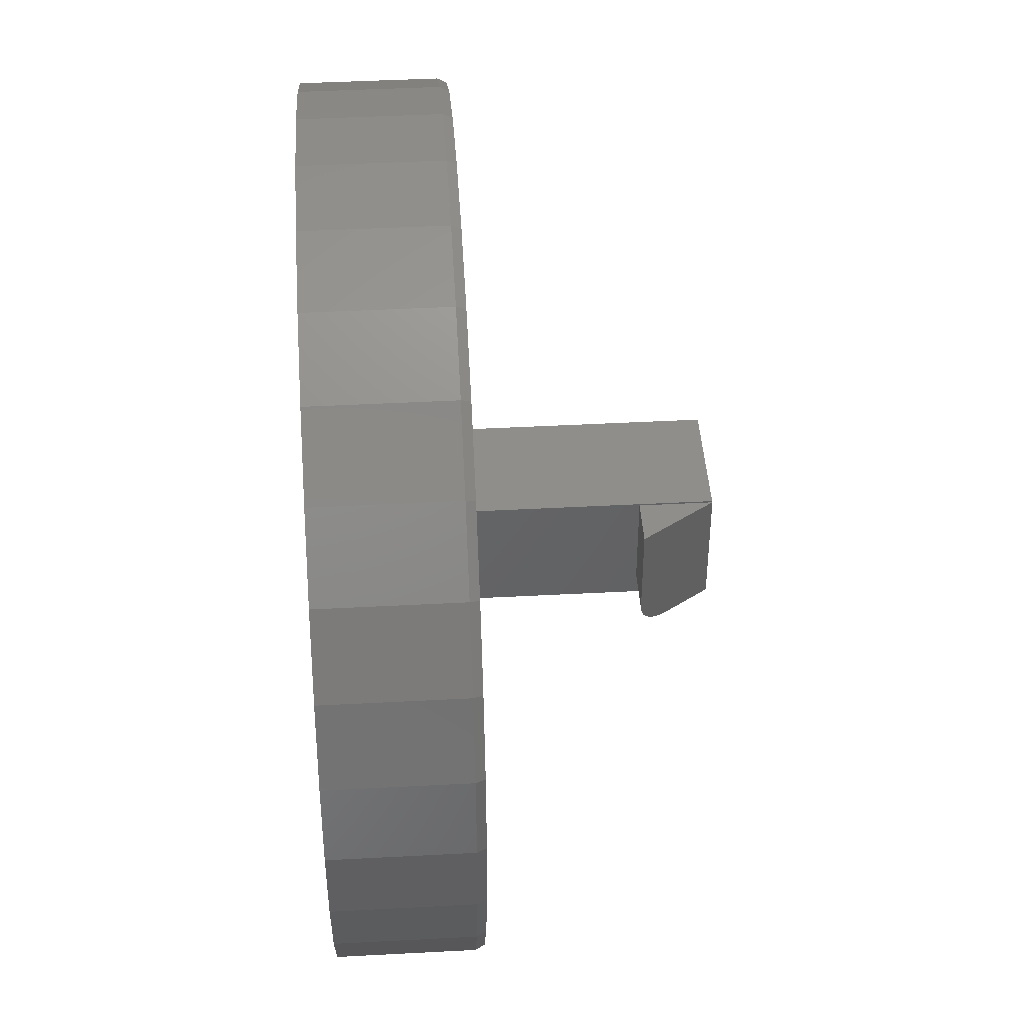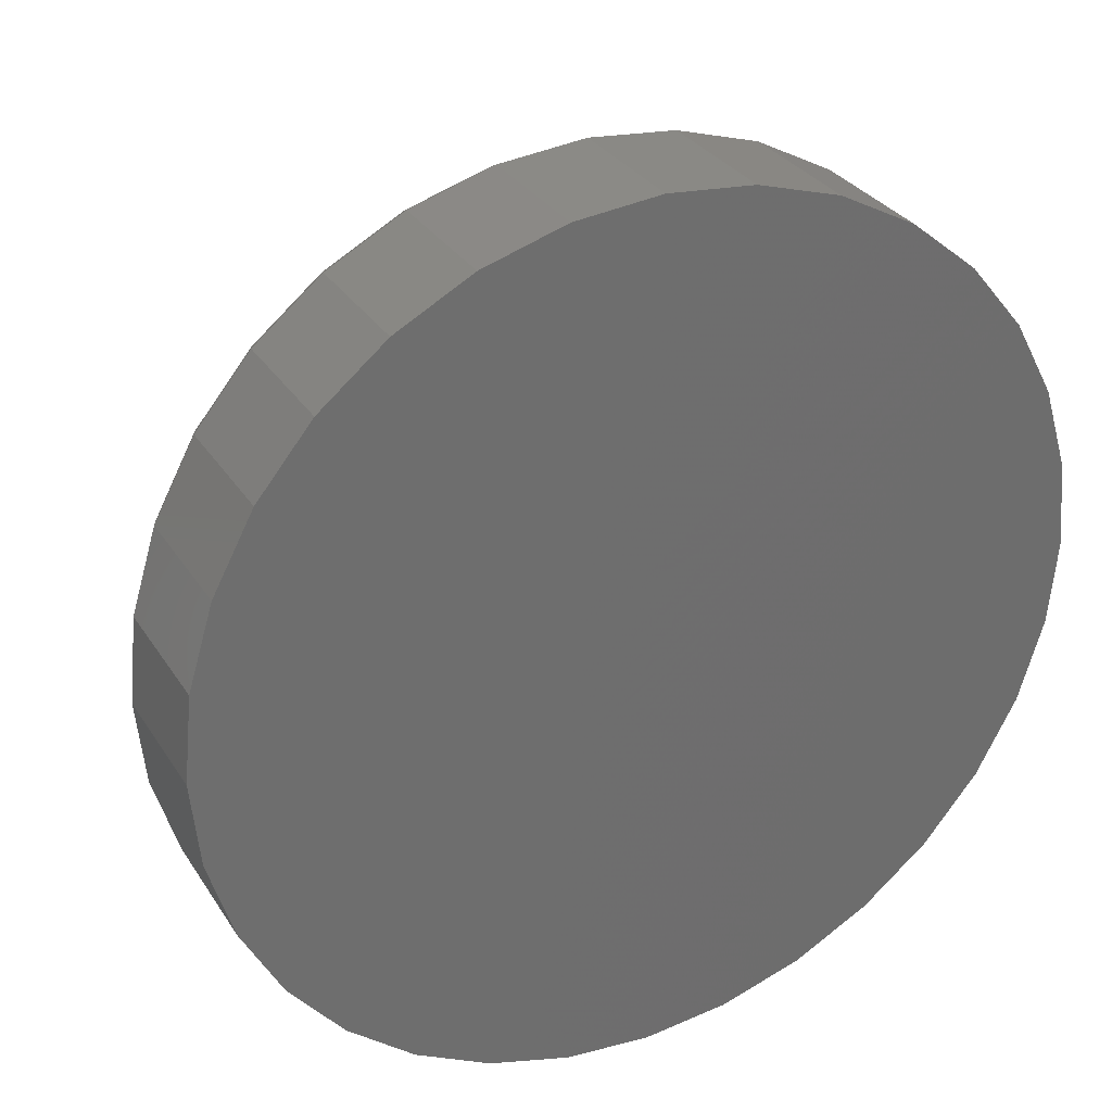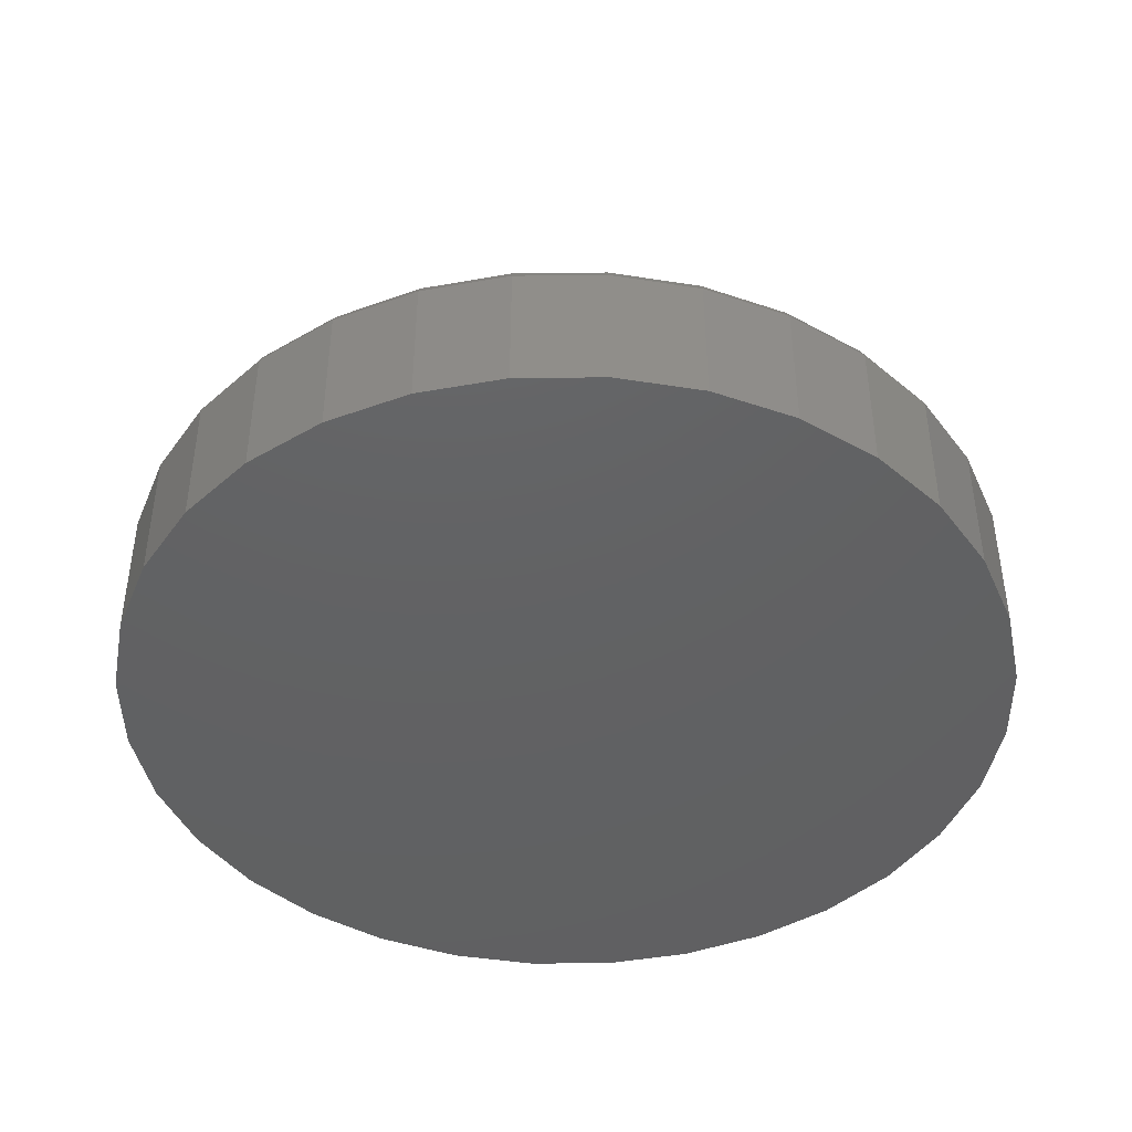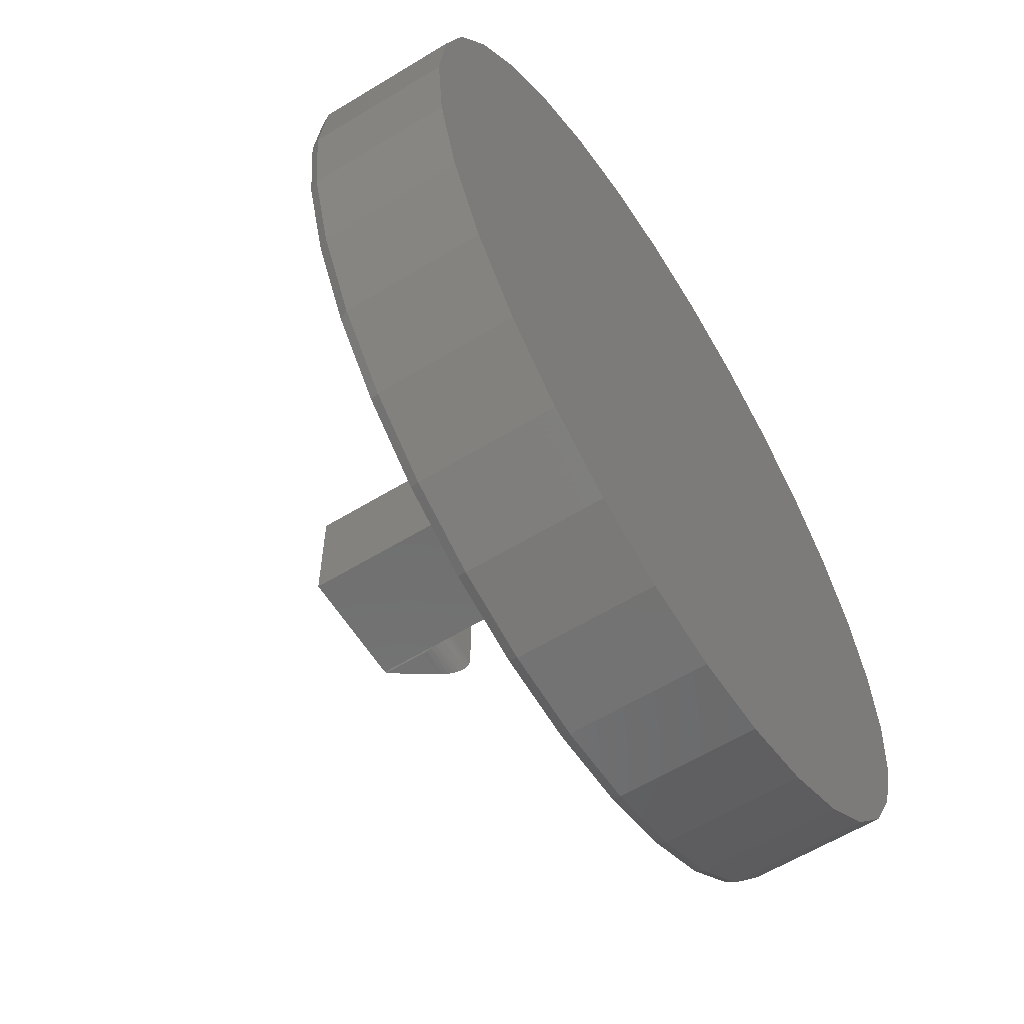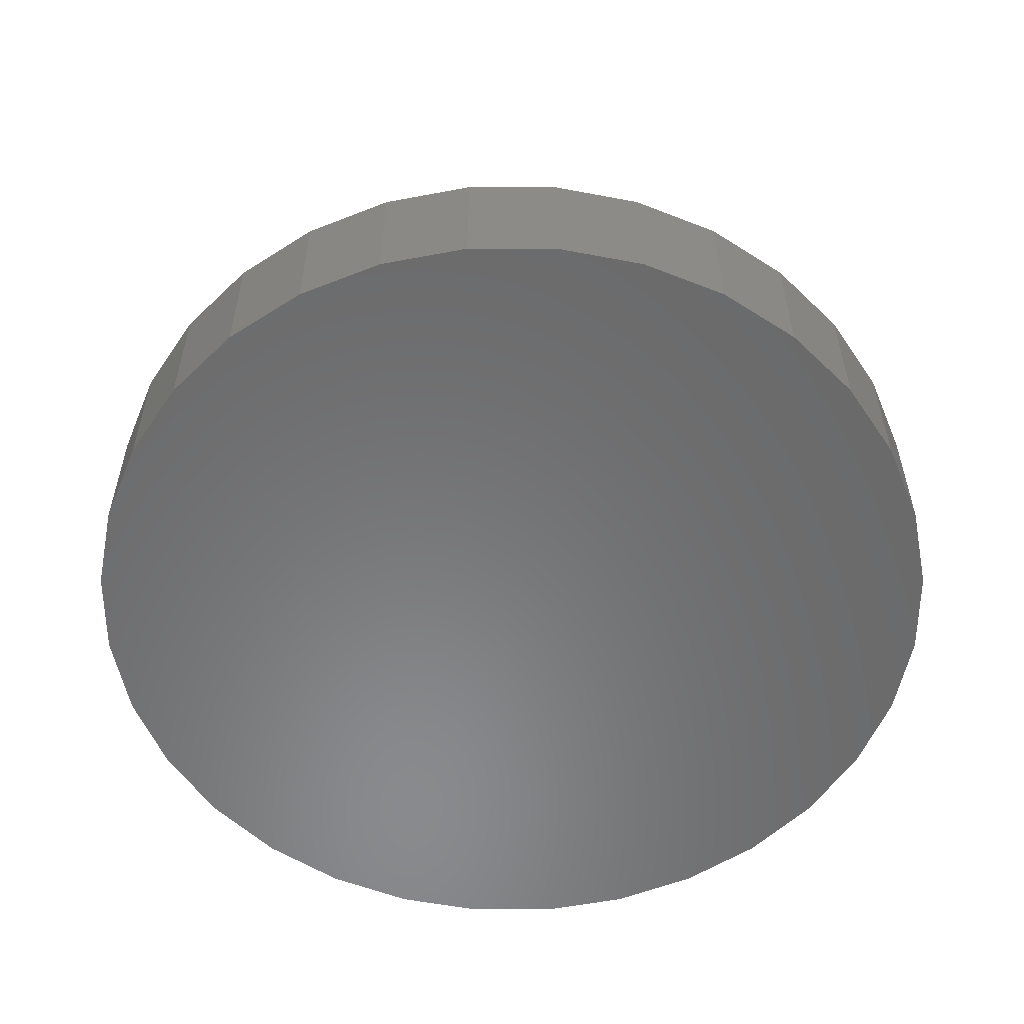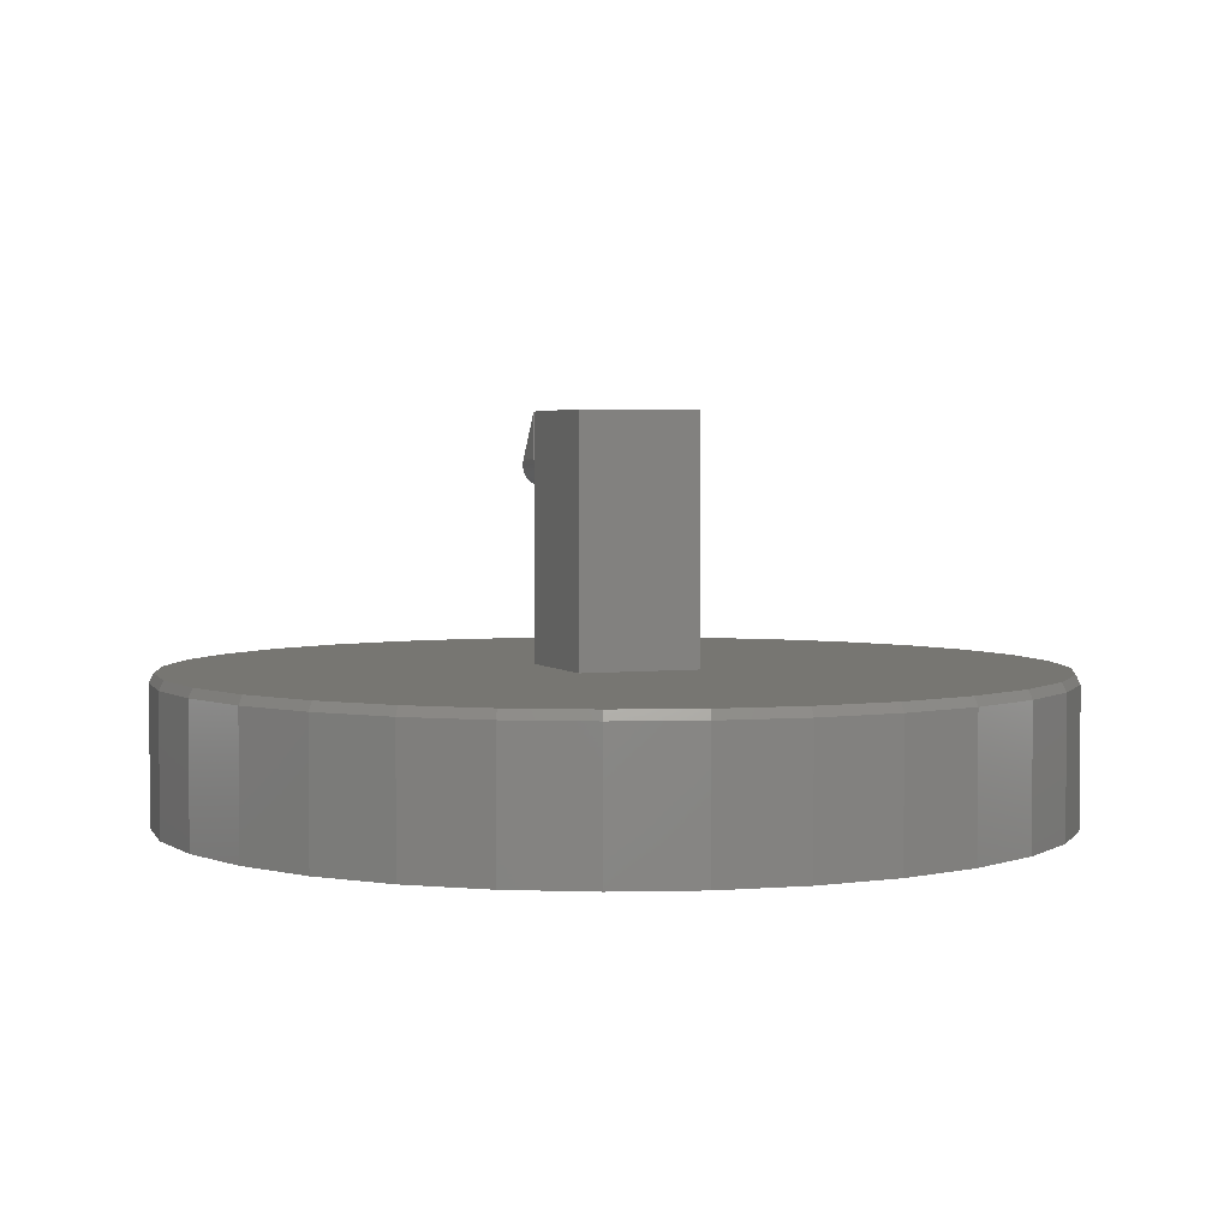
<metadata>
{"format":"stl","ext":"stl","renderer":"f3d","projection":"perspective","resolution":1024,"background":"white","views":[{"elev":43.5,"azim":-93.6,"up":"+Y"},{"elev":30.4,"azim":153.1,"up":"+Y"},{"elev":-43.6,"azim":-128.7,"up":"+Z"},{"elev":-60.2,"azim":122.0,"up":"+Y"},{"elev":-56.0,"azim":39.4,"up":"+Z"},{"elev":3.3,"azim":68.7,"up":"+Z"}]}
</metadata>
<code>
# stl→obj: 128 verts, 248 faces
v -0.1046 -0.1016 0.5938
v -0.1046 -0.1016 0.6719
v -0.1564 -0.1016 0.5938
v -0.1667 -0.09889 0.5782
v -0.1613 -0.101 0.5864
v -0.1868 -0.06472 0.548
v -0.1853 -0.07189 0.5501
v -0.1831 -0.07863 0.5535
v -0.1046 0.1094 0.6719
v -0.1875 0.1094 0.5469
v -0.1875 -0.05469 0.5469
v -0.1874 -0.05786 0.547
v -0.1803 -0.08476 0.5578
v -0.1768 -0.09011 0.5631
v -0.172 -0.09526 0.5703
v -0.1046 -0.08073 0.5548
v -0.1046 -0.07263 0.5504
v -0.1046 -0.08783 0.5606
v -0.1046 -0.06383 0.5478
v -0.1046 -0.05469 0.5469
v -0.1046 0.1094 0.5469
v -0.1046 -0.1007 0.5846
v -0.1046 -0.09799 0.5758
v -0.1046 -0.09366 0.5677
v -0.7278 -0.1463 0.25
v -0.6851 -0.287 0.25
v -0.6158 -0.4167 0.25
v -0.5225 -0.5304 0.25
v -0.4088 -0.6237 0.25
v -0.2791 -0.693 0.25
v -0.1384 -0.7357 0.25
v 0.1094 -0.1016 0.25
v 0.1542 -0.7357 0.25
v 0.2949 -0.693 0.25
v 0.4246 -0.6237 0.25
v 0.5383 -0.5304 0.25
v 0.6316 -0.4167 0.25
v 0.7009 -0.287 0.25
v 0.7436 -0.1463 0.25
v 0.758 -3.46e-16 0.25
v 0.7436 0.1463 0.25
v 0.1094 0.1094 0.25
v -0.7278 0.1463 0.25
v -0.1384 0.7357 0.25
v -0.2791 0.693 0.25
v -0.4088 0.6237 0.25
v -0.5225 0.5304 0.25
v -0.6158 0.4167 0.25
v -0.6851 0.287 0.25
v 0.7009 0.287 0.25
v 0.6316 0.4167 0.25
v 0.5383 0.5304 0.25
v 0.4246 0.6237 0.25
v 0.2949 0.693 0.25
v 0.1542 0.7357 0.25
v 0.007895 -0.7501 0.25
v -0.1016 -0.1016 0.25
v -0.1016 0.1094 0.25
v 0.007895 0.7501 0.25
v -0.7422 2.574e-08 0.25
v -0.1016 0.1094 0.6719
v -0.1016 -0.1016 0.6719
v 0.1094 0.1094 0.6719
v 0.1094 -0.1016 0.6719
v 0.7658 0 0
v 0.7658 -1.856e-16 0.2344
v 0.7512 -0.1479 0
v 0.7512 -0.1479 0.2344
v 0.7081 -0.29 0
v 0.7081 -0.29 0.2344
v 0.6381 -0.4211 0
v 0.6381 -0.4211 0.2344
v 0.5438 -0.5359 0
v 0.5438 -0.5359 0.2344
v 0.429 -0.6302 0
v 0.429 -0.6302 0.2344
v 0.2979 -0.7002 0
v 0.2979 -0.7002 0.2344
v 0.1558 -0.7433 0
v 0.1558 -0.7433 0.2344
v 0.007895 -0.7579 0
v 0.007895 -0.7579 0.2344
v -0.14 -0.7433 0
v -0.14 -0.7433 0.2344
v -0.2821 -0.7002 0
v -0.2821 -0.7002 0.2344
v -0.4132 -0.6302 0
v -0.4132 -0.6302 0.2344
v -0.528 -0.5359 0
v -0.528 -0.5359 0.2344
v -0.6223 -0.4211 0
v -0.6223 -0.4211 0.2344
v -0.6923 -0.29 0
v -0.6923 -0.29 0.2344
v -0.7354 -0.1479 0
v -0.7354 -0.1479 0.2344
v -0.75 9.281e-17 0
v -0.75 9.281e-17 0.2344
v -0.7354 0.1479 0
v -0.7354 0.1479 0.2344
v -0.6923 0.29 0
v -0.6923 0.29 0.2344
v -0.6223 0.4211 0
v -0.6223 0.4211 0.2344
v -0.528 0.5359 0
v -0.528 0.5359 0.2344
v -0.4132 0.6302 0
v -0.4132 0.6302 0.2344
v -0.2821 0.7002 0
v -0.2821 0.7002 0.2344
v -0.14 0.7433 0
v -0.14 0.7433 0.2344
v 0.007895 0.7579 0
v 0.007895 0.7579 0.2344
v 0.1558 0.7433 0
v 0.1558 0.7433 0.2344
v 0.2979 0.7002 0
v 0.2979 0.7002 0.2344
v 0.429 0.6302 0
v 0.429 0.6302 0.2344
v 0.5438 0.5359 0
v 0.5438 0.5359 0.2344
v 0.6381 0.4211 0
v 0.6381 0.4211 0.2344
v 0.7081 0.29 0
v 0.7081 0.29 0.2344
v 0.7512 0.1479 0
v 0.7512 0.1479 0.2344
f 1 2 3
f 2 4 3
f 4 5 3
f 6 7 8
f 9 10 11
f 9 11 12
f 9 12 2
f 12 6 8
f 12 8 13
f 12 13 14
f 12 14 15
f 12 15 4
f 12 4 2
f 16 17 18
f 9 2 19
f 9 19 20
f 9 20 21
f 19 2 1
f 19 1 22
f 19 22 23
f 19 23 24
f 19 24 18
f 19 18 17
f 11 10 20
f 20 10 21
f 1 5 22
f 1 3 5
f 20 12 11
f 20 19 12
f 12 19 6
f 6 19 17
f 6 17 7
f 8 7 17
f 17 16 8
f 13 8 16
f 16 18 13
f 13 18 14
f 14 18 24
f 14 24 15
f 15 24 23
f 15 23 4
f 4 23 22
f 4 22 5
f 9 21 10
f 25 26 27
f 25 27 28
f 25 28 29
f 25 29 30
f 25 30 31
f 32 33 34
f 32 34 35
f 32 35 36
f 32 36 37
f 32 37 38
f 32 38 39
f 32 39 40
f 32 40 41
f 32 41 42
f 43 44 45
f 43 45 46
f 43 46 47
f 43 47 48
f 43 48 49
f 42 41 50
f 42 50 51
f 42 51 52
f 42 52 53
f 42 53 54
f 42 54 55
f 33 32 56
f 56 32 57
f 56 57 31
f 31 57 25
f 42 55 58
f 58 55 59
f 58 59 43
f 43 59 44
f 58 43 57
f 57 43 60
f 57 60 25
f 58 57 61
f 61 57 62
f 42 58 63
f 63 58 61
f 32 42 64
f 64 42 63
f 57 32 62
f 62 32 64
f 62 64 61
f 61 64 63
f 65 66 67
f 67 66 68
f 67 68 69
f 69 68 70
f 69 70 71
f 71 70 72
f 71 72 73
f 73 72 74
f 73 74 75
f 75 74 76
f 75 76 77
f 77 76 78
f 77 78 79
f 79 78 80
f 79 80 81
f 81 80 82
f 81 82 83
f 83 82 84
f 83 84 85
f 85 84 86
f 85 86 87
f 87 86 88
f 87 88 89
f 89 88 90
f 89 90 91
f 91 90 92
f 91 92 93
f 93 92 94
f 93 94 95
f 95 94 96
f 95 96 97
f 97 96 98
f 97 98 99
f 99 98 100
f 99 100 101
f 101 100 102
f 101 102 103
f 103 102 104
f 103 104 105
f 105 104 106
f 105 106 107
f 107 106 108
f 107 108 109
f 109 108 110
f 109 110 111
f 111 110 112
f 111 112 113
f 113 112 114
f 113 114 115
f 115 114 116
f 115 116 117
f 117 116 118
f 117 118 119
f 119 118 120
f 119 120 121
f 121 120 122
f 121 122 123
f 123 122 124
f 123 124 125
f 125 124 126
f 125 126 127
f 127 126 128
f 127 128 65
f 65 128 66
f 114 55 116
f 116 55 54
f 116 54 118
f 118 54 53
f 118 53 120
f 120 53 52
f 120 52 122
f 122 52 51
f 122 51 124
f 124 51 50
f 124 50 126
f 126 50 41
f 126 41 128
f 128 41 40
f 128 40 66
f 55 114 59
f 59 114 112
f 59 112 44
f 44 112 110
f 44 110 45
f 45 110 108
f 45 108 46
f 46 108 106
f 46 106 47
f 47 106 104
f 47 104 48
f 48 104 102
f 48 102 49
f 49 102 100
f 49 100 43
f 43 100 98
f 43 98 60
f 82 31 84
f 84 31 30
f 84 30 86
f 86 30 29
f 86 29 88
f 88 29 28
f 88 28 90
f 90 28 27
f 90 27 92
f 92 27 26
f 92 26 94
f 94 26 25
f 94 25 96
f 96 25 60
f 96 60 98
f 31 82 56
f 56 82 80
f 56 80 33
f 33 80 78
f 33 78 34
f 34 78 76
f 34 76 35
f 35 76 74
f 35 74 36
f 36 74 72
f 36 72 37
f 37 72 70
f 37 70 38
f 38 70 68
f 38 68 39
f 39 68 66
f 39 66 40
f 113 115 111
f 81 83 79
f 79 83 85
f 79 85 77
f 77 85 87
f 77 87 75
f 75 87 89
f 75 89 73
f 73 89 91
f 73 91 71
f 71 91 93
f 71 93 69
f 69 93 95
f 69 95 67
f 67 95 97
f 67 97 65
f 65 97 99
f 65 99 127
f 127 99 101
f 127 101 125
f 125 101 103
f 125 103 123
f 123 103 105
f 123 105 121
f 121 105 107
f 121 107 119
f 119 107 109
f 119 109 117
f 117 109 111
f 117 111 115

</code>
